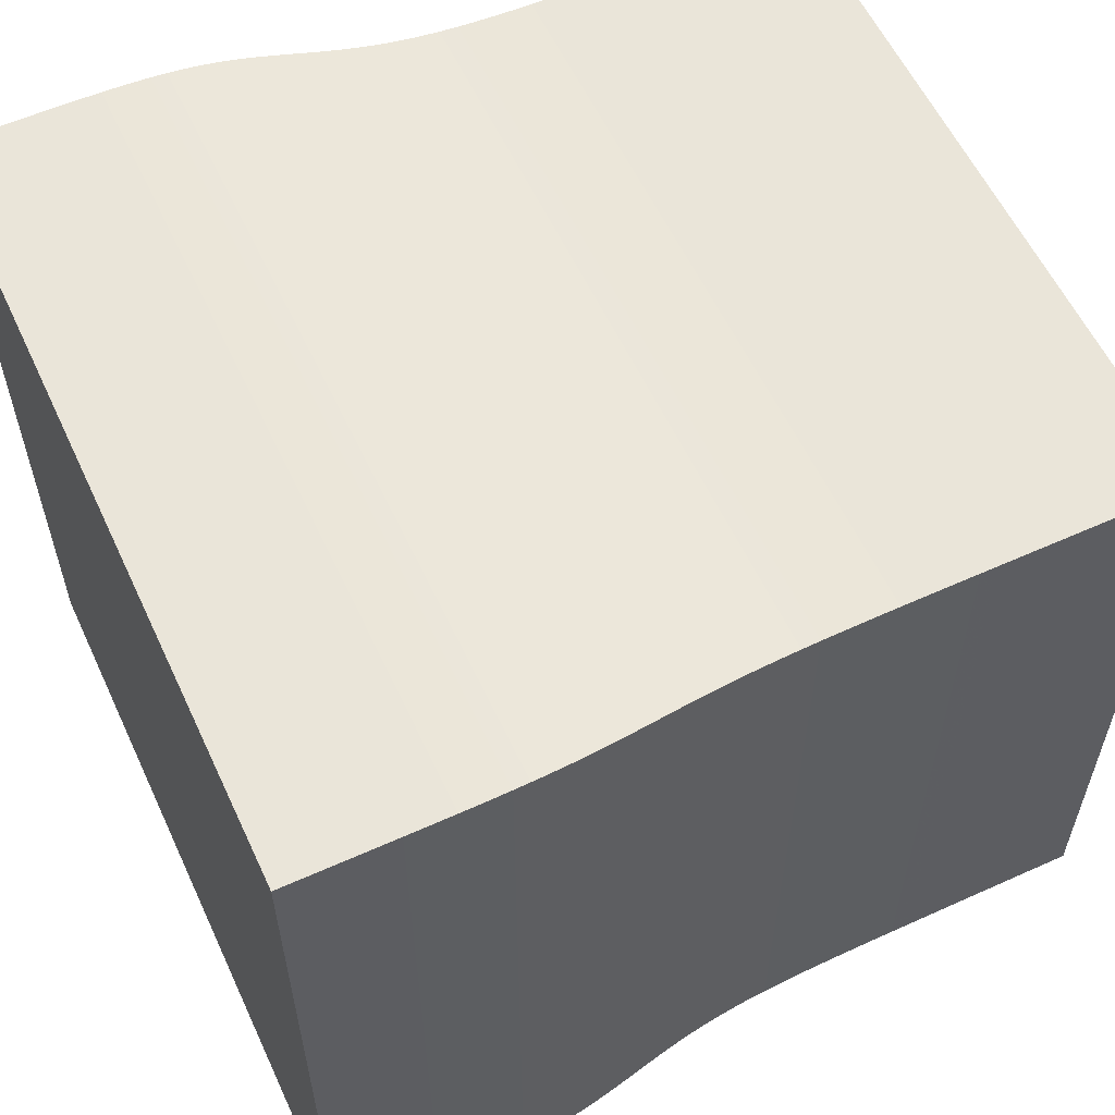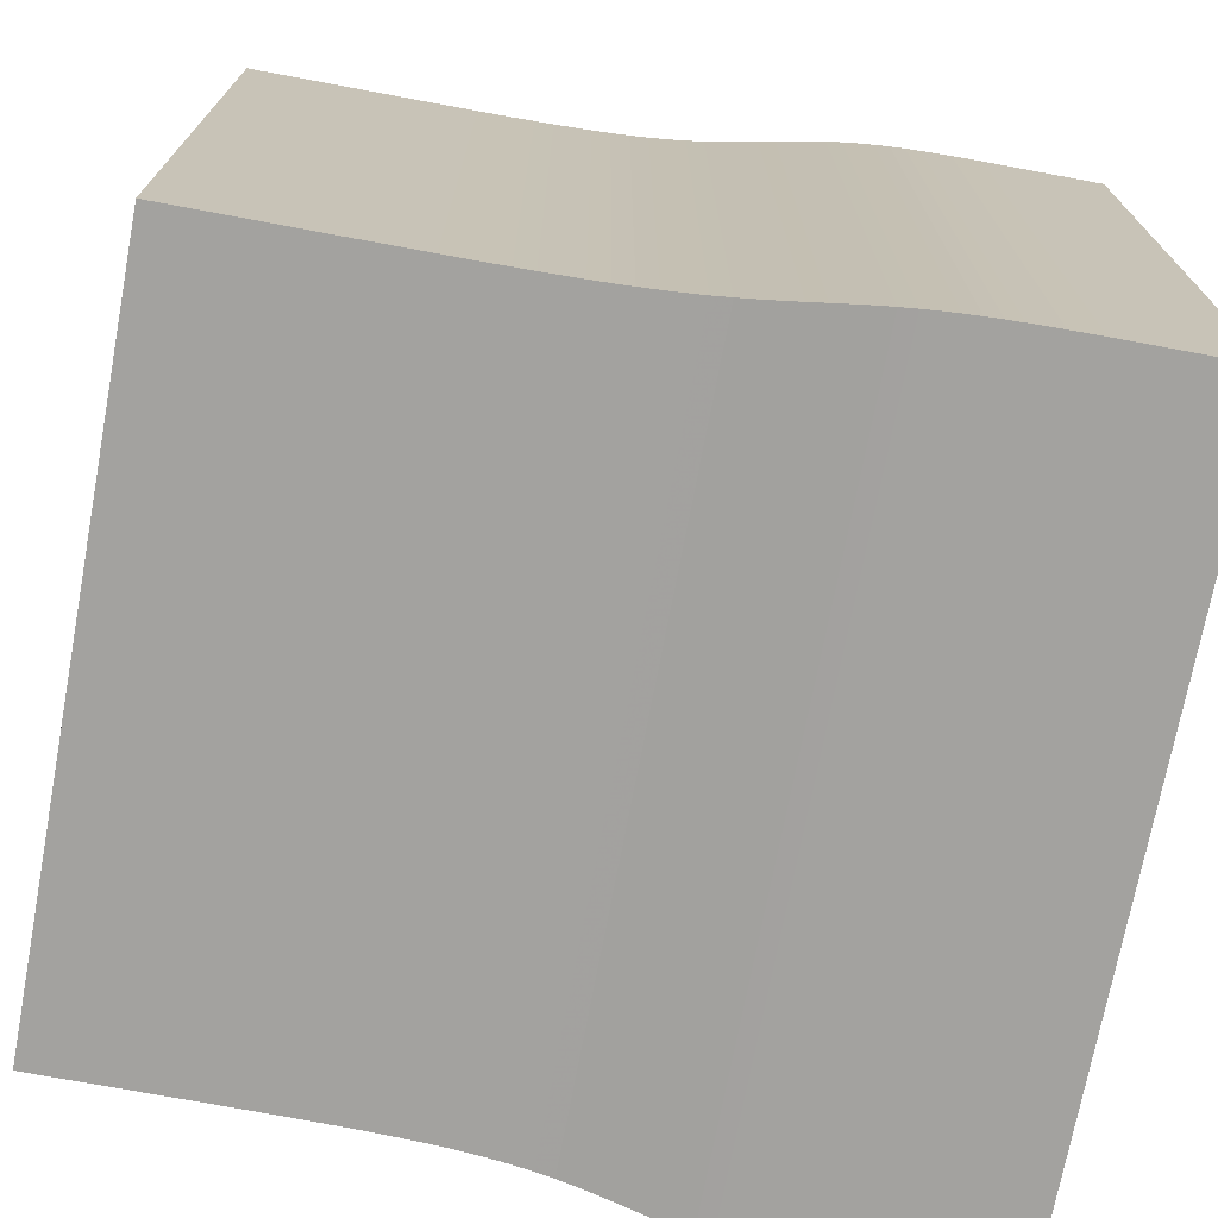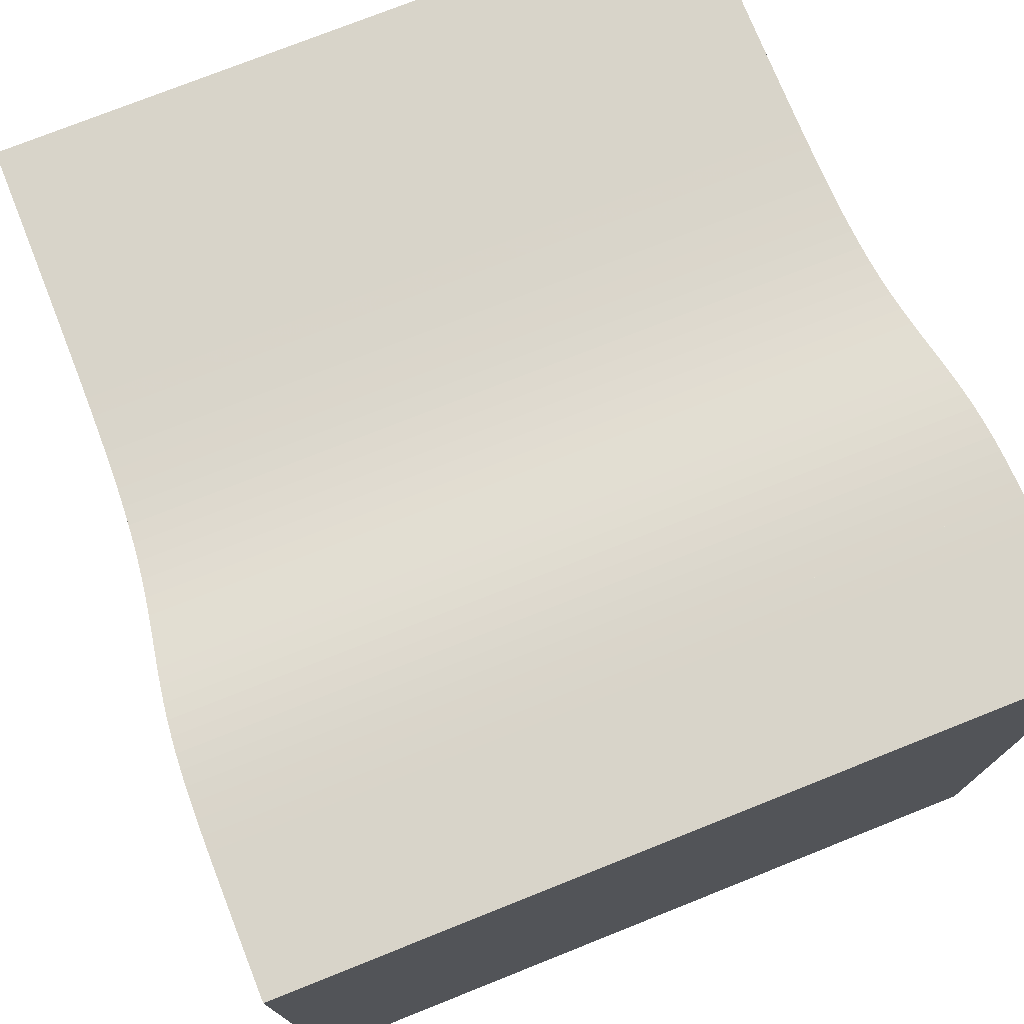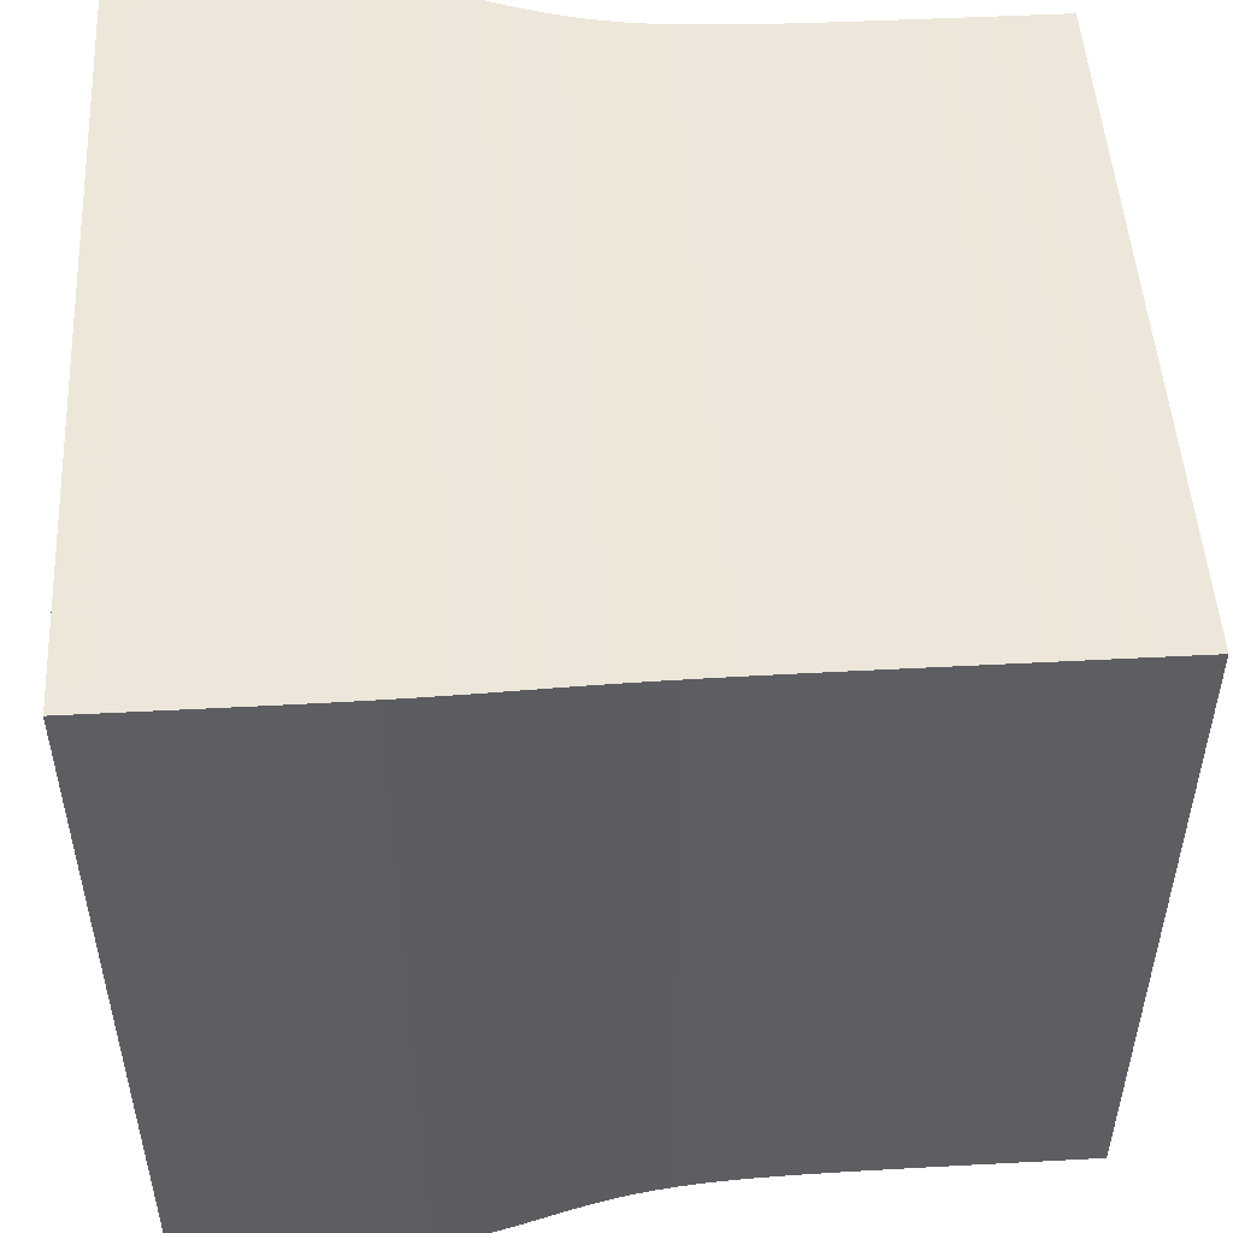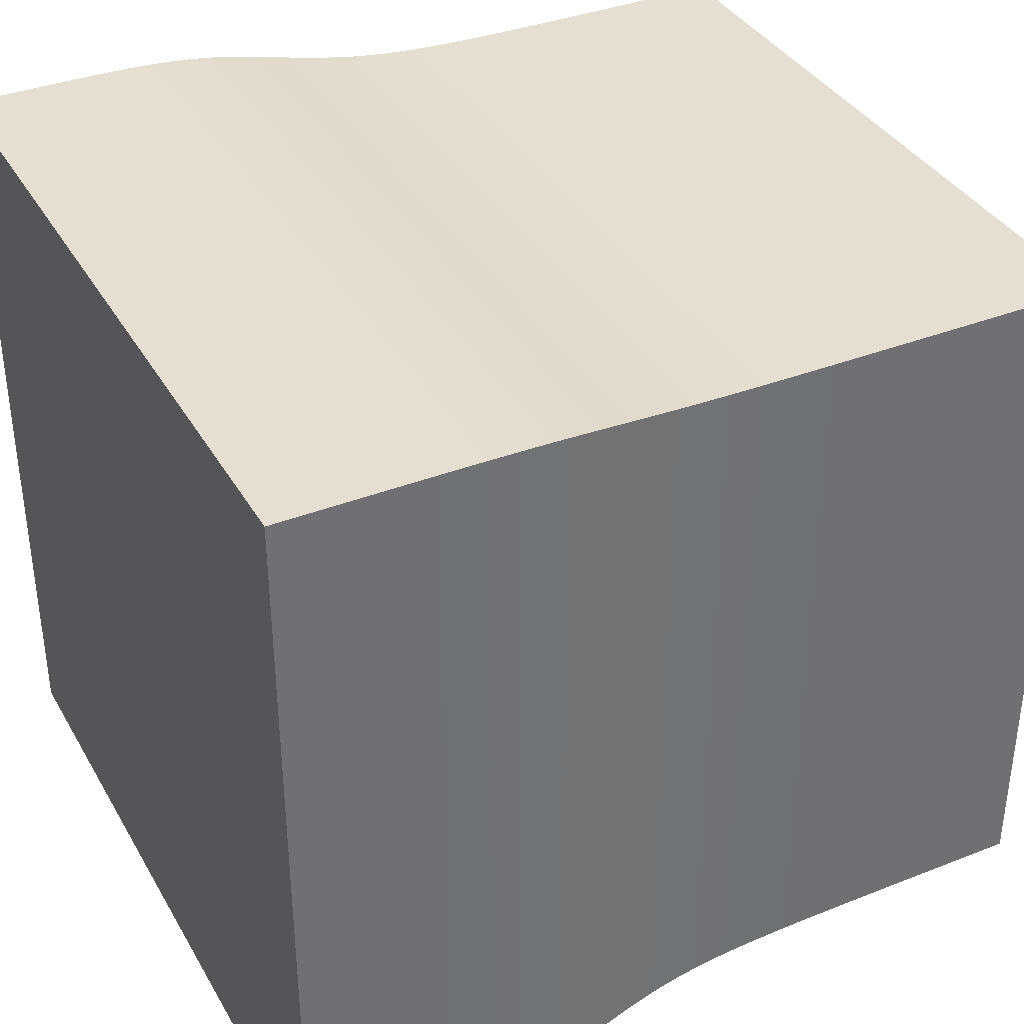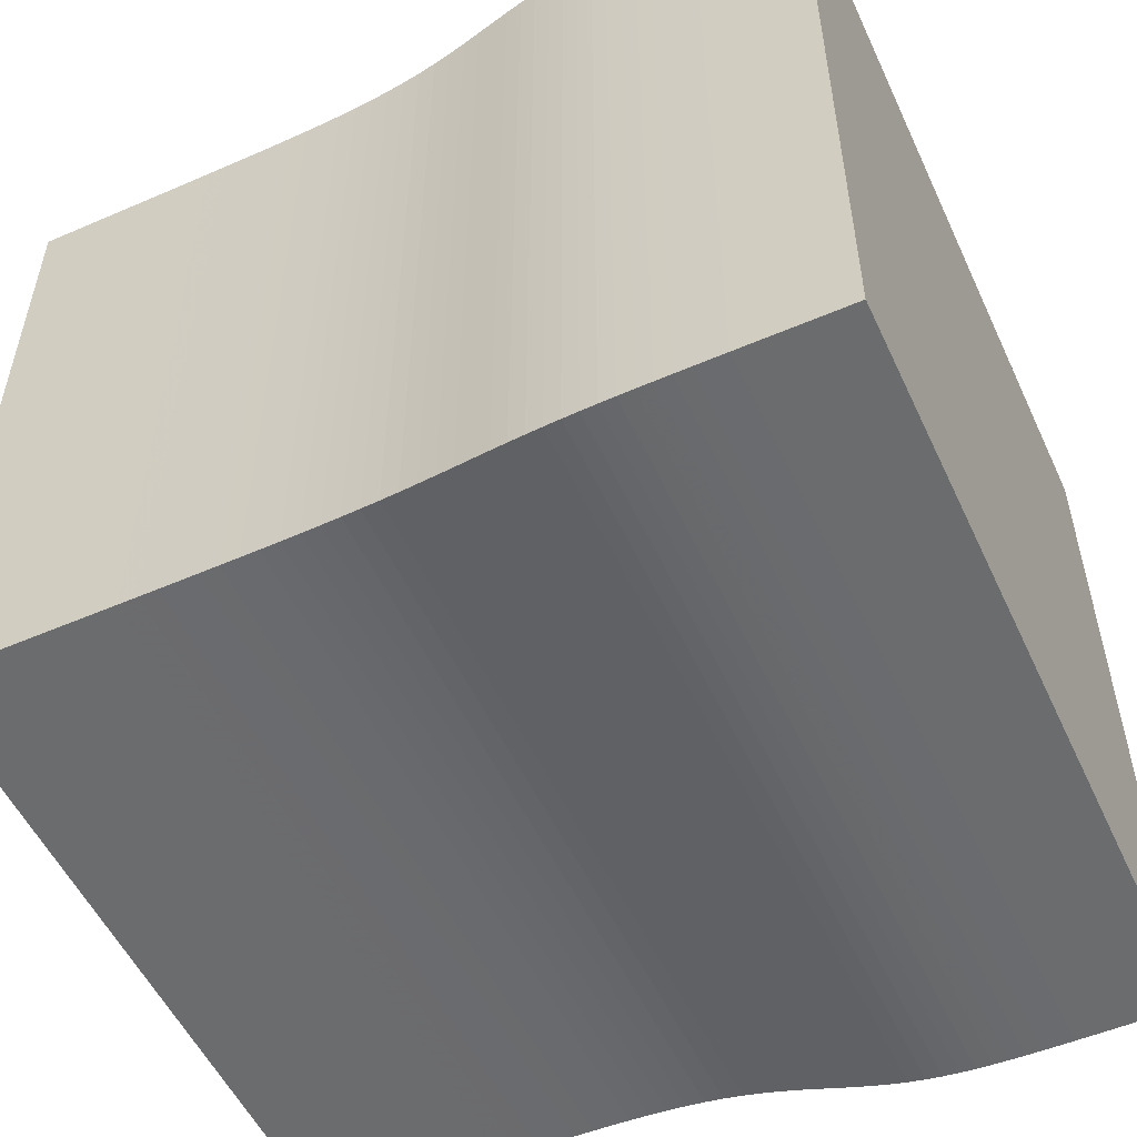
<metadata>
{"format":"obj","ext":"obj","renderer":"f3d","projection":"perspective","resolution":1024,"background":"white","views":[{"elev":58.5,"azim":-24.9,"up":"+Z"},{"elev":-72.4,"azim":169.4,"up":"+Z"},{"elev":75.4,"azim":-111.7,"up":"+Z"},{"elev":50.2,"azim":-3.3,"up":"+Y"},{"elev":37.1,"azim":-26.8,"up":"+Z"},{"elev":-53.6,"azim":-155.3,"up":"+Y"}]}
</metadata>
<code>
v 0 0.2453 0.2453
v 0 0.2453 -0.2453
v 0 -0.2453 -0.2453
v 0 -0.2453 0.2453
v 0.009499 0.2453 0.2453
v 0.009499 0.2453 -0.2453
v 0.009499 -0.2453 -0.2453
v 0.009499 -0.2453 0.2453
v 0.019 0.2453 0.2453
v 0.019 0.2453 -0.2453
v 0.019 -0.2453 -0.2453
v 0.019 -0.2453 0.2453
v 0.0285 0.2453 0.2453
v 0.0285 0.2453 -0.2453
v 0.0285 -0.2453 -0.2453
v 0.0285 -0.2453 0.2453
v 0.038 0.2453 0.2453
v 0.038 0.2453 -0.2453
v 0.038 -0.2453 -0.2453
v 0.038 -0.2453 0.2453
v 0.0475 0.2453 0.2453
v 0.0475 0.2453 -0.2453
v 0.0475 -0.2453 -0.2453
v 0.0475 -0.2453 0.2453
v 0.057 0.2452 0.2452
v 0.057 0.2452 -0.2452
v 0.057 -0.2452 -0.2452
v 0.057 -0.2452 0.2452
v 0.0665 0.2452 0.2452
v 0.0665 0.2452 -0.2452
v 0.0665 -0.2452 -0.2452
v 0.0665 -0.2452 0.2452
v 0.076 0.2452 0.2452
v 0.076 0.2452 -0.2452
v 0.076 -0.2452 -0.2452
v 0.076 -0.2452 0.2452
v 0.08551 0.2451 0.2451
v 0.08551 0.2451 -0.2451
v 0.08551 -0.2451 -0.2451
v 0.08551 -0.2451 0.2451
v 0.09503 0.245 0.245
v 0.09503 0.245 -0.245
v 0.09503 -0.245 -0.245
v 0.09503 -0.245 0.245
v 0.1046 0.2448 0.2448
v 0.1046 0.2448 -0.2448
v 0.1046 -0.2448 -0.2448
v 0.1046 -0.2448 0.2448
v 0.1141 0.2446 0.2446
v 0.1141 0.2446 -0.2446
v 0.1141 -0.2446 -0.2446
v 0.1141 -0.2446 0.2446
v 0.1237 0.2443 0.2443
v 0.1237 0.2443 -0.2443
v 0.1237 -0.2443 -0.2443
v 0.1237 -0.2443 0.2443
v 0.1332 0.2438 0.2438
v 0.1332 0.2438 -0.2438
v 0.1332 -0.2438 -0.2438
v 0.1332 -0.2438 0.2438
v 0.1429 0.2432 0.2432
v 0.1429 0.2432 -0.2432
v 0.1429 -0.2432 -0.2432
v 0.1429 -0.2432 0.2432
v 0.1526 0.2424 0.2424
v 0.1526 0.2424 -0.2424
v 0.1526 -0.2424 -0.2424
v 0.1526 -0.2424 0.2424
v 0.1623 0.2414 0.2414
v 0.1623 0.2414 -0.2414
v 0.1623 -0.2414 -0.2414
v 0.1623 -0.2414 0.2414
v 0.1722 0.2402 0.2402
v 0.1722 0.2402 -0.2402
v 0.1722 -0.2402 -0.2402
v 0.1722 -0.2402 0.2402
v 0.1821 0.2387 0.2387
v 0.1821 0.2387 -0.2387
v 0.1821 -0.2387 -0.2387
v 0.1821 -0.2387 0.2387
v 0.1922 0.2371 0.2371
v 0.1922 0.2371 -0.2371
v 0.1922 -0.2371 -0.2371
v 0.1922 -0.2371 0.2371
v 0.2025 0.2353 0.2353
v 0.2025 0.2353 -0.2353
v 0.2025 -0.2353 -0.2353
v 0.2025 -0.2353 0.2353
v 0.2129 0.2335 0.2335
v 0.2129 0.2335 -0.2335
v 0.2129 -0.2335 -0.2335
v 0.2129 -0.2335 0.2335
v 0.2234 0.2317 0.2317
v 0.2234 0.2317 -0.2317
v 0.2234 -0.2317 -0.2317
v 0.2234 -0.2317 0.2317
v 0.2342 0.23 0.23
v 0.2342 0.23 -0.23
v 0.2342 -0.23 -0.23
v 0.2342 -0.23 0.23
v 0.245 0.2284 0.2284
v 0.245 0.2284 -0.2284
v 0.245 -0.2284 -0.2284
v 0.245 -0.2284 0.2284
v 0.2561 0.2271 0.2271
v 0.2561 0.2271 -0.2271
v 0.2561 -0.2271 -0.2271
v 0.2561 -0.2271 0.2271
v 0.2672 0.226 0.226
v 0.2672 0.226 -0.226
v 0.2672 -0.226 -0.226
v 0.2672 -0.226 0.226
v 0.2784 0.2251 0.2251
v 0.2784 0.2251 -0.2251
v 0.2784 -0.2251 -0.2251
v 0.2784 -0.2251 0.2251
v 0.2898 0.2244 0.2244
v 0.2898 0.2244 -0.2244
v 0.2898 -0.2244 -0.2244
v 0.2898 -0.2244 0.2244
v 0.3011 0.2238 0.2238
v 0.3011 0.2238 -0.2238
v 0.3011 -0.2238 -0.2238
v 0.3011 -0.2238 0.2238
v 0.3126 0.2234 0.2234
v 0.3126 0.2234 -0.2234
v 0.3126 -0.2234 -0.2234
v 0.3126 -0.2234 0.2234
v 0.3241 0.2231 0.2231
v 0.3241 0.2231 -0.2231
v 0.3241 -0.2231 -0.2231
v 0.3241 -0.2231 0.2231
v 0.3356 0.2228 0.2228
v 0.3356 0.2228 -0.2228
v 0.3356 -0.2228 -0.2228
v 0.3356 -0.2228 0.2228
v 0.3471 0.2226 0.2226
v 0.3471 0.2226 -0.2226
v 0.3471 -0.2226 -0.2226
v 0.3471 -0.2226 0.2226
v 0.3586 0.2225 0.2225
v 0.3586 0.2225 -0.2225
v 0.3586 -0.2225 -0.2225
v 0.3586 -0.2225 0.2225
v 0.3702 0.2224 0.2224
v 0.3702 0.2224 -0.2224
v 0.3702 -0.2224 -0.2224
v 0.3702 -0.2224 0.2224
v 0.3817 0.2224 0.2224
v 0.3817 0.2224 -0.2224
v 0.3817 -0.2224 -0.2224
v 0.3817 -0.2224 0.2224
v 0.3933 0.2223 0.2223
v 0.3933 0.2223 -0.2223
v 0.3933 -0.2223 -0.2223
v 0.3933 -0.2223 0.2223
v 0.4048 0.2223 0.2223
v 0.4048 0.2223 -0.2223
v 0.4048 -0.2223 -0.2223
v 0.4048 -0.2223 0.2223
v 0.4164 0.2223 0.2223
v 0.4164 0.2223 -0.2223
v 0.4164 -0.2223 -0.2223
v 0.4164 -0.2223 0.2223
v 0.428 0.2222 0.2222
v 0.428 0.2222 -0.2222
v 0.428 -0.2222 -0.2222
v 0.428 -0.2222 0.2222
v 0.4395 0.2222 0.2222
v 0.4395 0.2222 -0.2222
v 0.4395 -0.2222 -0.2222
v 0.4395 -0.2222 0.2222
v 0.4511 0.2222 0.2222
v 0.4511 0.2222 -0.2222
v 0.4511 -0.2222 -0.2222
v 0.4511 -0.2222 0.2222
v 0.4627 0.2222 0.2222
v 0.4627 0.2222 -0.2222
v 0.4627 -0.2222 -0.2222
v 0.4627 -0.2222 0.2222
v 0.4743 0.2222 0.2222
v 0.4743 0.2222 -0.2222
v 0.4743 -0.2222 -0.2222
v 0.4743 -0.2222 0.2222
v 0.4858 0.2222 0.2222
v 0.4858 0.2222 -0.2222
v 0.4858 -0.2222 -0.2222
v 0.4858 -0.2222 0.2222
v 0.4974 0.2222 0.2222
v 0.4974 0.2222 -0.2222
v 0.4974 -0.2222 -0.2222
v 0.4974 -0.2222 0.2222
v 0.509 0.2222 0.2222
v 0.509 0.2222 -0.2222
v 0.509 -0.2222 -0.2222
v 0.509 -0.2222 0.2222
v 0.5206 0.2222 0.2222
v 0.5206 0.2222 -0.2222
v 0.5206 -0.2222 -0.2222
v 0.5206 -0.2222 0.2222
f 1 2 3
f 1 3 4
f 1 5 6
f 5 9 10
f 9 13 14
f 13 17 18
f 17 21 22
f 21 25 26
f 25 29 30
f 29 33 34
f 33 37 38
f 37 41 42
f 41 45 46
f 45 49 50
f 49 53 54
f 53 57 58
f 57 61 62
f 61 65 66
f 65 69 70
f 69 73 74
f 73 77 78
f 77 81 82
f 81 85 86
f 85 89 90
f 89 93 94
f 93 97 98
f 97 101 102
f 101 105 106
f 105 109 110
f 109 113 114
f 113 117 118
f 117 121 122
f 121 125 126
f 125 129 130
f 129 133 134
f 133 137 138
f 137 141 142
f 141 145 146
f 145 149 150
f 149 153 154
f 153 157 158
f 157 161 162
f 161 165 166
f 165 169 170
f 169 173 174
f 173 177 178
f 177 181 182
f 181 185 186
f 185 189 190
f 189 193 194
f 193 197 198
f 1 2 6
f 5 6 10
f 9 10 14
f 13 14 18
f 17 18 22
f 21 22 26
f 25 26 30
f 29 30 34
f 33 34 38
f 37 38 42
f 41 42 46
f 45 46 50
f 49 50 54
f 53 54 58
f 57 58 62
f 61 62 66
f 65 66 70
f 69 70 74
f 73 74 78
f 77 78 82
f 81 82 86
f 85 86 90
f 89 90 94
f 93 94 98
f 97 98 102
f 101 102 106
f 105 106 110
f 109 110 114
f 113 114 118
f 117 118 122
f 121 122 126
f 125 126 130
f 129 130 134
f 133 134 138
f 137 138 142
f 141 142 146
f 145 146 150
f 149 150 154
f 153 154 158
f 157 158 162
f 161 162 166
f 165 166 170
f 169 170 174
f 173 174 178
f 177 178 182
f 181 182 186
f 185 186 190
f 189 190 194
f 193 194 198
f 6 7 3
f 10 11 7
f 14 15 11
f 18 19 15
f 22 23 19
f 26 27 23
f 30 31 27
f 34 35 31
f 38 39 35
f 42 43 39
f 46 47 43
f 50 51 47
f 54 55 51
f 58 59 55
f 62 63 59
f 66 67 63
f 70 71 67
f 74 75 71
f 78 79 75
f 82 83 79
f 86 87 83
f 90 91 87
f 94 95 91
f 98 99 95
f 102 103 99
f 106 107 103
f 110 111 107
f 114 115 111
f 118 119 115
f 122 123 119
f 126 127 123
f 130 131 127
f 134 135 131
f 138 139 135
f 142 143 139
f 146 147 143
f 150 151 147
f 154 155 151
f 158 159 155
f 162 163 159
f 166 167 163
f 170 171 167
f 174 175 171
f 178 179 175
f 182 183 179
f 186 187 183
f 190 191 187
f 194 195 191
f 198 199 195
f 6 2 3
f 10 6 7
f 14 10 11
f 18 14 15
f 22 18 19
f 26 22 23
f 30 26 27
f 34 30 31
f 38 34 35
f 42 38 39
f 46 42 43
f 50 46 47
f 54 50 51
f 58 54 55
f 62 58 59
f 66 62 63
f 70 66 67
f 74 70 71
f 78 74 75
f 82 78 79
f 86 82 83
f 90 86 87
f 94 90 91
f 98 94 95
f 102 98 99
f 106 102 103
f 110 106 107
f 114 110 111
f 118 114 115
f 122 118 119
f 126 122 123
f 130 126 127
f 134 130 131
f 138 134 135
f 142 138 139
f 146 142 143
f 150 146 147
f 154 150 151
f 158 154 155
f 162 158 159
f 166 162 163
f 170 166 167
f 174 170 171
f 178 174 175
f 182 178 179
f 186 182 183
f 190 186 187
f 194 190 191
f 198 194 195
f 3 8 7
f 7 12 11
f 11 16 15
f 15 20 19
f 19 24 23
f 23 28 27
f 27 32 31
f 31 36 35
f 35 40 39
f 39 44 43
f 43 48 47
f 47 52 51
f 51 56 55
f 55 60 59
f 59 64 63
f 63 68 67
f 67 72 71
f 71 76 75
f 75 80 79
f 79 84 83
f 83 88 87
f 87 92 91
f 91 96 95
f 95 100 99
f 99 104 103
f 103 108 107
f 107 112 111
f 111 116 115
f 115 120 119
f 119 124 123
f 123 128 127
f 127 132 131
f 131 136 135
f 135 140 139
f 139 144 143
f 143 148 147
f 147 152 151
f 151 156 155
f 155 160 159
f 159 164 163
f 163 168 167
f 167 172 171
f 171 176 175
f 175 180 179
f 179 184 183
f 183 188 187
f 187 192 191
f 191 196 195
f 195 200 199
f 3 8 4
f 7 12 8
f 11 16 12
f 15 20 16
f 19 24 20
f 23 28 24
f 27 32 28
f 31 36 32
f 35 40 36
f 39 44 40
f 43 48 44
f 47 52 48
f 51 56 52
f 55 60 56
f 59 64 60
f 63 68 64
f 67 72 68
f 71 76 72
f 75 80 76
f 79 84 80
f 83 88 84
f 87 92 88
f 91 96 92
f 95 100 96
f 99 104 100
f 103 108 104
f 107 112 108
f 111 116 112
f 115 120 116
f 119 124 120
f 123 128 124
f 127 132 128
f 131 136 132
f 135 140 136
f 139 144 140
f 143 148 144
f 147 152 148
f 151 156 152
f 155 160 156
f 159 164 160
f 163 168 164
f 167 172 168
f 171 176 172
f 175 180 176
f 179 184 180
f 183 188 184
f 187 192 188
f 191 196 192
f 195 200 196
f 8 1 4
f 12 5 8
f 16 9 12
f 20 13 16
f 24 17 20
f 28 21 24
f 32 25 28
f 36 29 32
f 40 33 36
f 44 37 40
f 48 41 44
f 52 45 48
f 56 49 52
f 60 53 56
f 64 57 60
f 68 61 64
f 72 65 68
f 76 69 72
f 80 73 76
f 84 77 80
f 88 81 84
f 92 85 88
f 96 89 92
f 100 93 96
f 104 97 100
f 108 101 104
f 112 105 108
f 116 109 112
f 120 113 116
f 124 117 120
f 128 121 124
f 132 125 128
f 136 129 132
f 140 133 136
f 144 137 140
f 148 141 144
f 152 145 148
f 156 149 152
f 160 153 156
f 164 157 160
f 168 161 164
f 172 165 168
f 176 169 172
f 180 173 176
f 184 177 180
f 188 181 184
f 192 185 188
f 196 189 192
f 200 193 196
f 8 1 5
f 12 5 9
f 16 9 13
f 20 13 17
f 24 17 21
f 28 21 25
f 32 25 29
f 36 29 33
f 40 33 37
f 44 37 41
f 48 41 45
f 52 45 49
f 56 49 53
f 60 53 57
f 64 57 61
f 68 61 65
f 72 65 69
f 76 69 73
f 80 73 77
f 84 77 81
f 88 81 85
f 92 85 89
f 96 89 93
f 100 93 97
f 104 97 101
f 108 101 105
f 112 105 109
f 116 109 113
f 120 113 117
f 124 117 121
f 128 121 125
f 132 125 129
f 136 129 133
f 140 133 137
f 144 137 141
f 148 141 145
f 152 145 149
f 156 149 153
f 160 153 157
f 164 157 161
f 168 161 165
f 172 165 169
f 176 169 173
f 180 173 177
f 184 177 181
f 188 181 185
f 192 185 189
f 196 189 193
f 200 193 197
f 197 199 200
f 197 199 198

</code>
